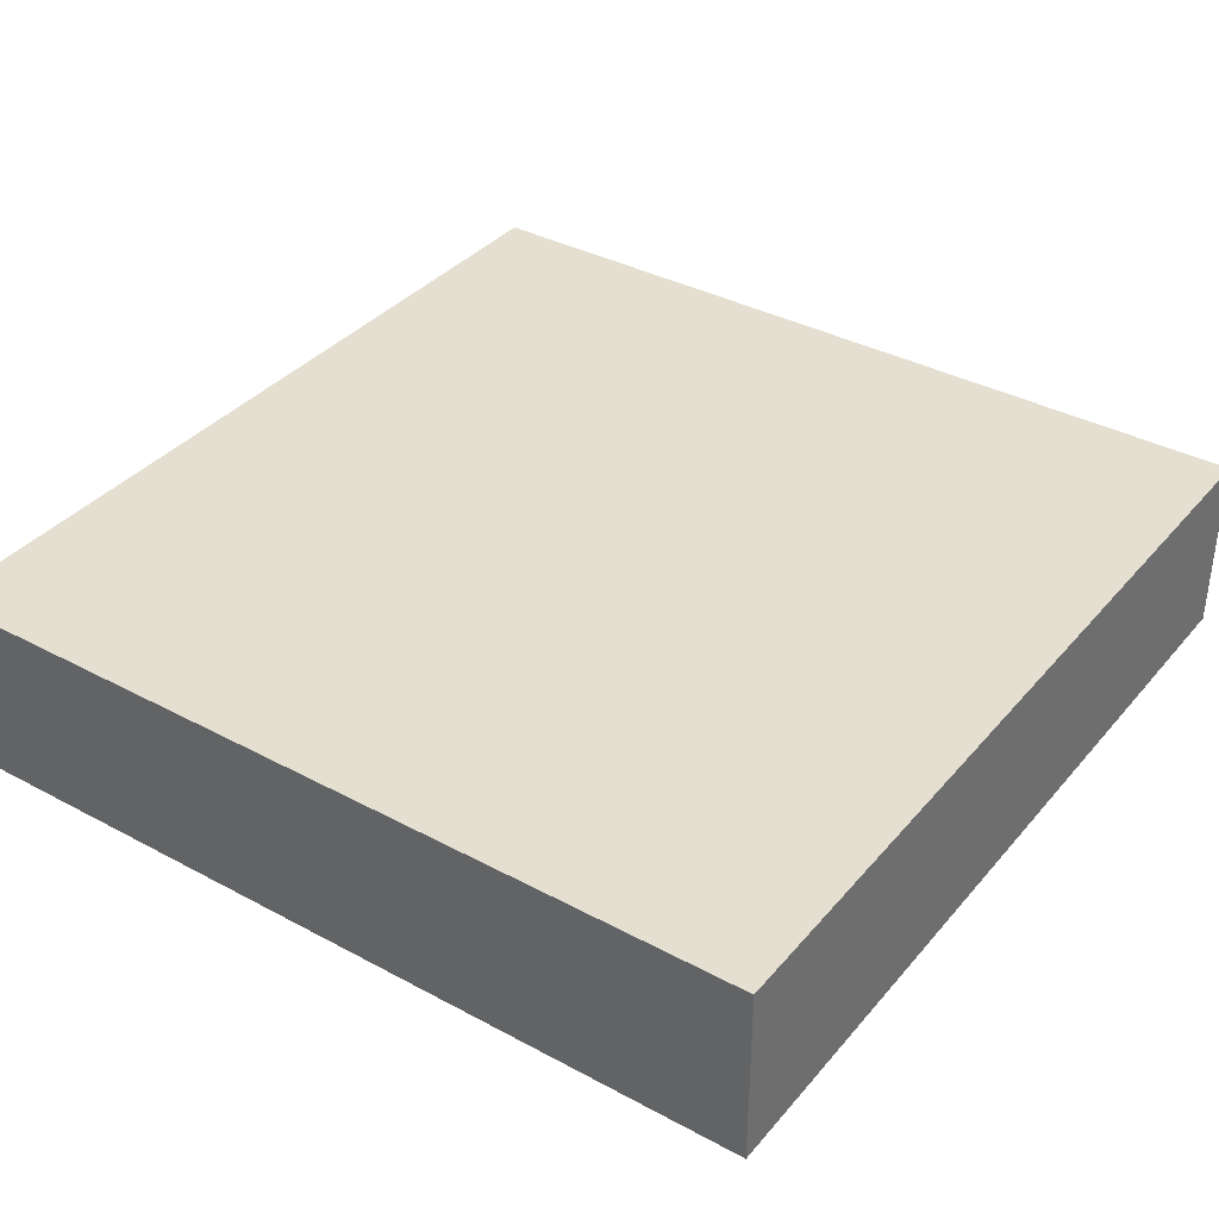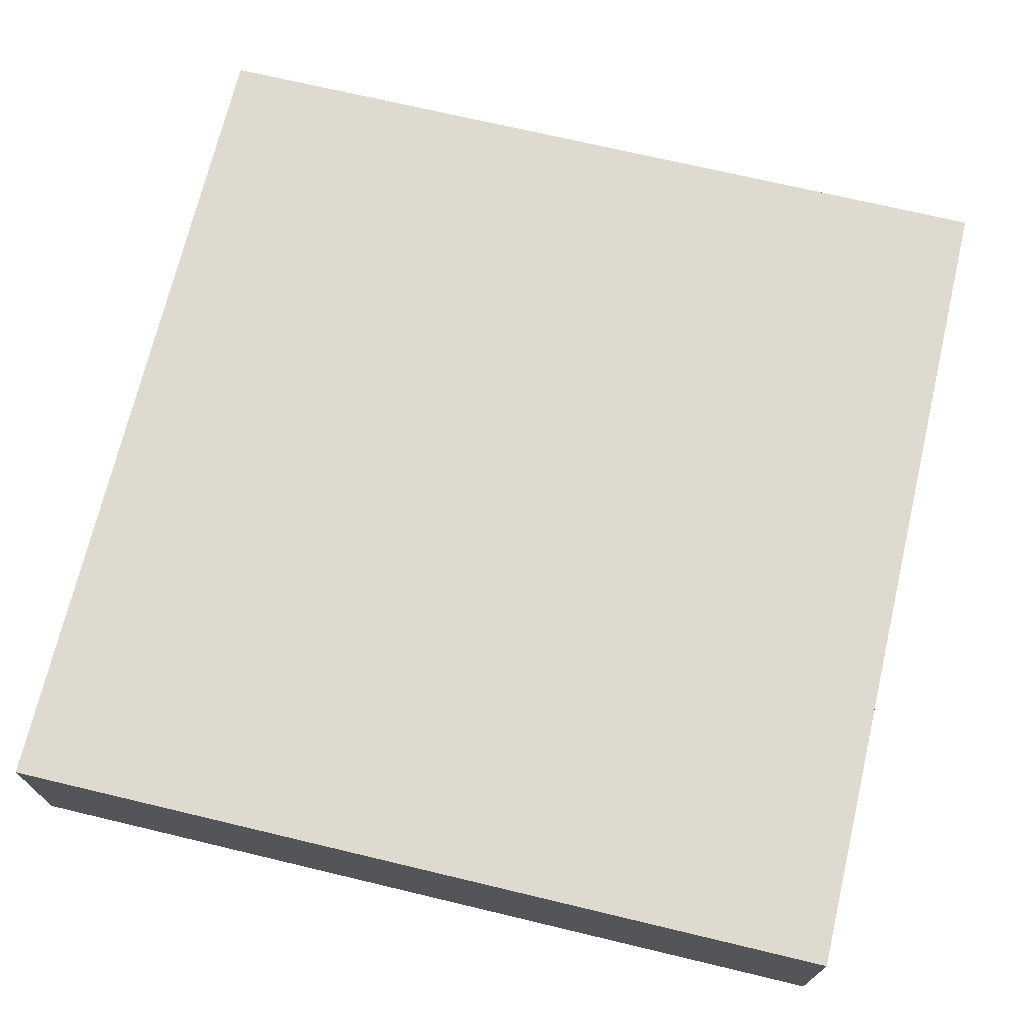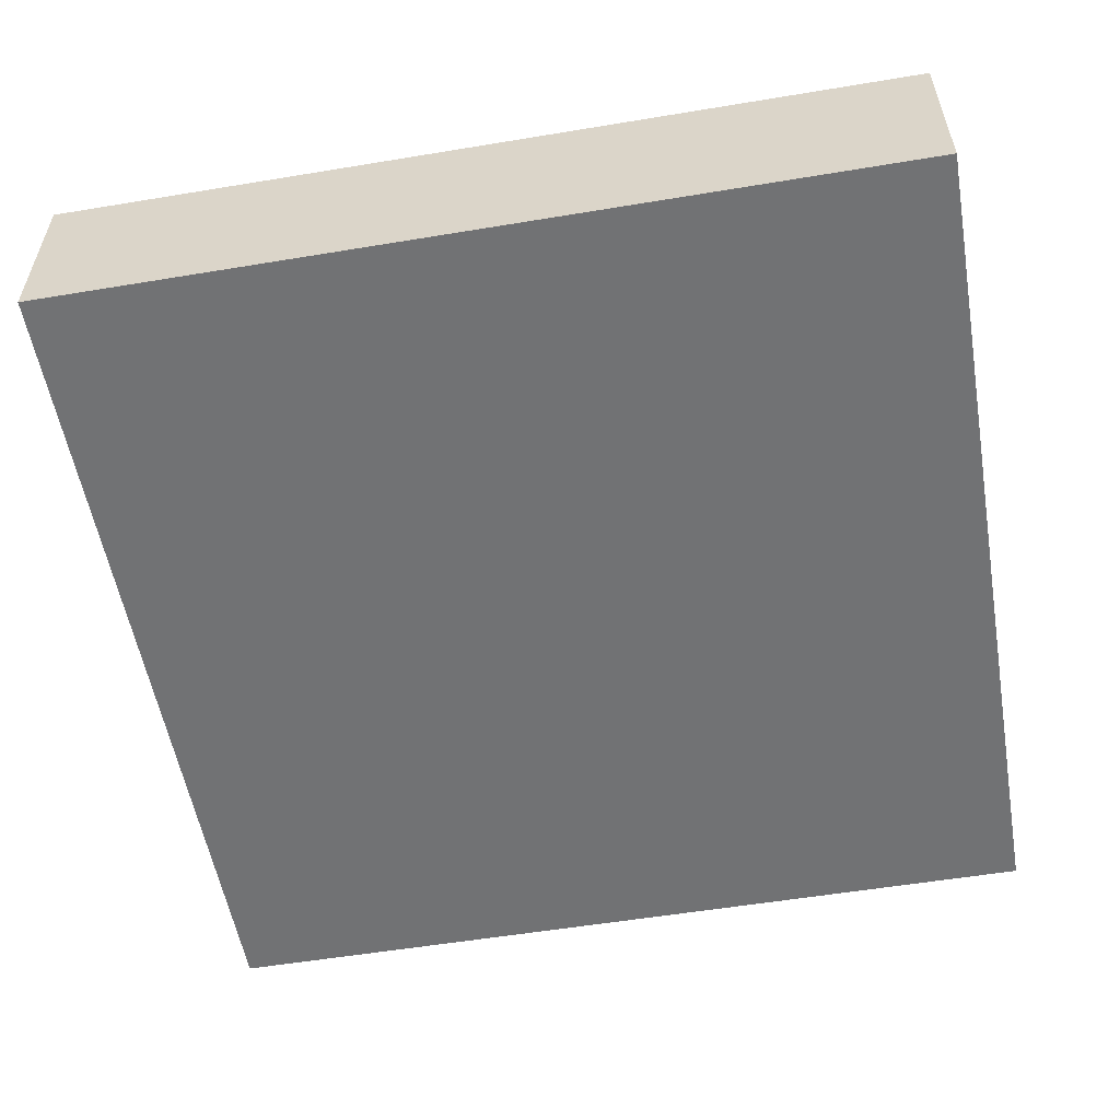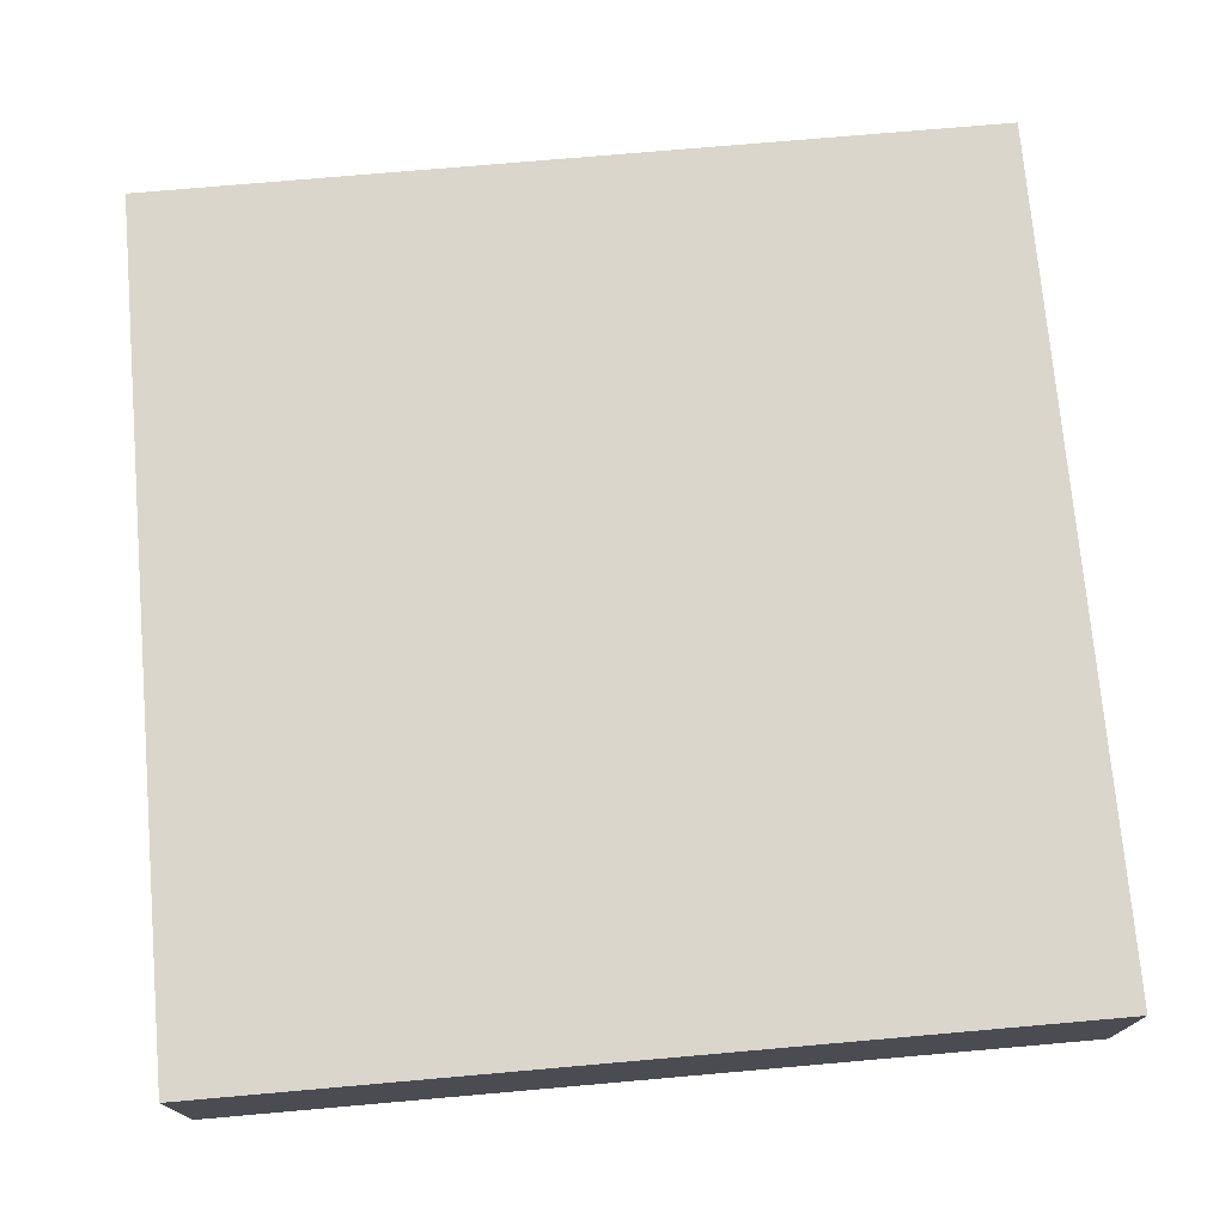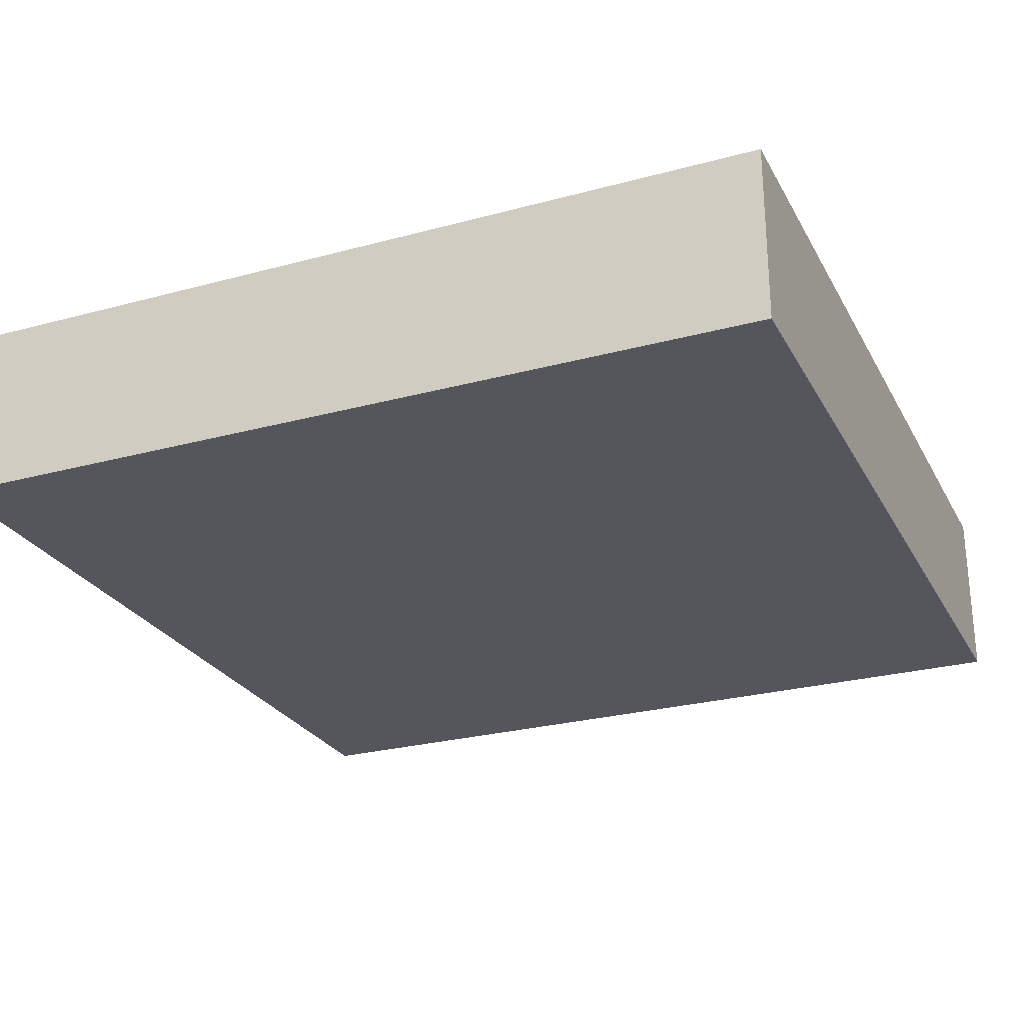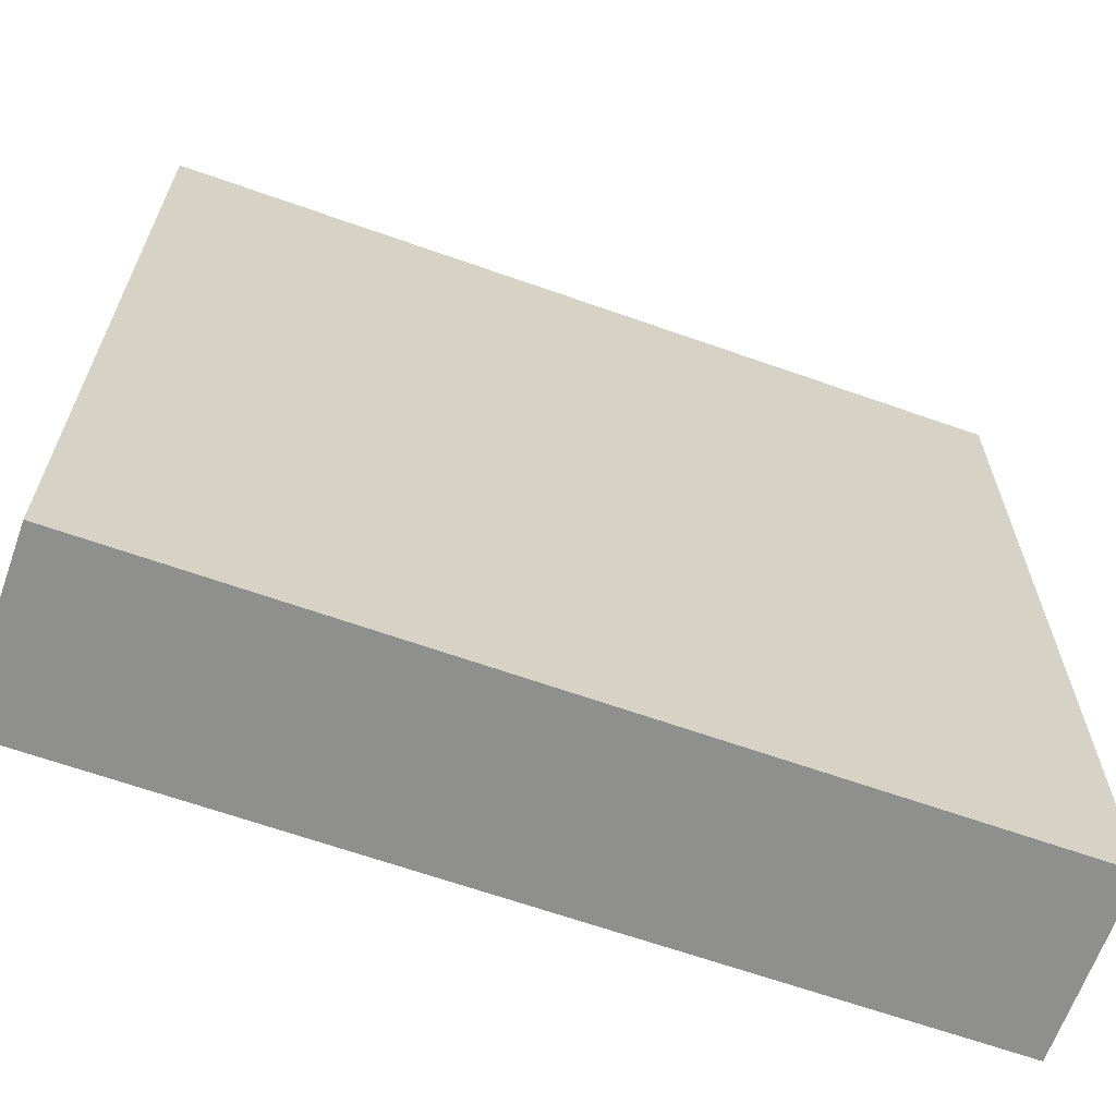
<metadata>
{"format":"obj","ext":"obj","renderer":"f3d","projection":"perspective","resolution":1024,"background":"white","views":[{"elev":36.6,"azim":-145.1,"up":"+Y"},{"elev":70.9,"azim":-76.6,"up":"+Y"},{"elev":-55.4,"azim":99.9,"up":"+Y"},{"elev":74.0,"azim":85.0,"up":"+Y"},{"elev":-26.3,"azim":-156.9,"up":"+Y"},{"elev":-65.1,"azim":160.4,"up":"+Z"}]}
</metadata>
<code>
o Cube_Cube.003
v -1.6 0 -1.6
v -1.6 -0 1.6
v -1.6 0.6718 -1.6
v -1.6 0.6718 1.6
v 1.6 0 -1.6
v 1.6 -0 1.6
v 1.6 0.6718 -1.6
v 1.6 0.6718 1.6
f 1 2 4 3
f 3 4 8 7
f 7 8 6 5
f 5 6 2 1
f 3 7 5 1
f 8 4 2 6

</code>
